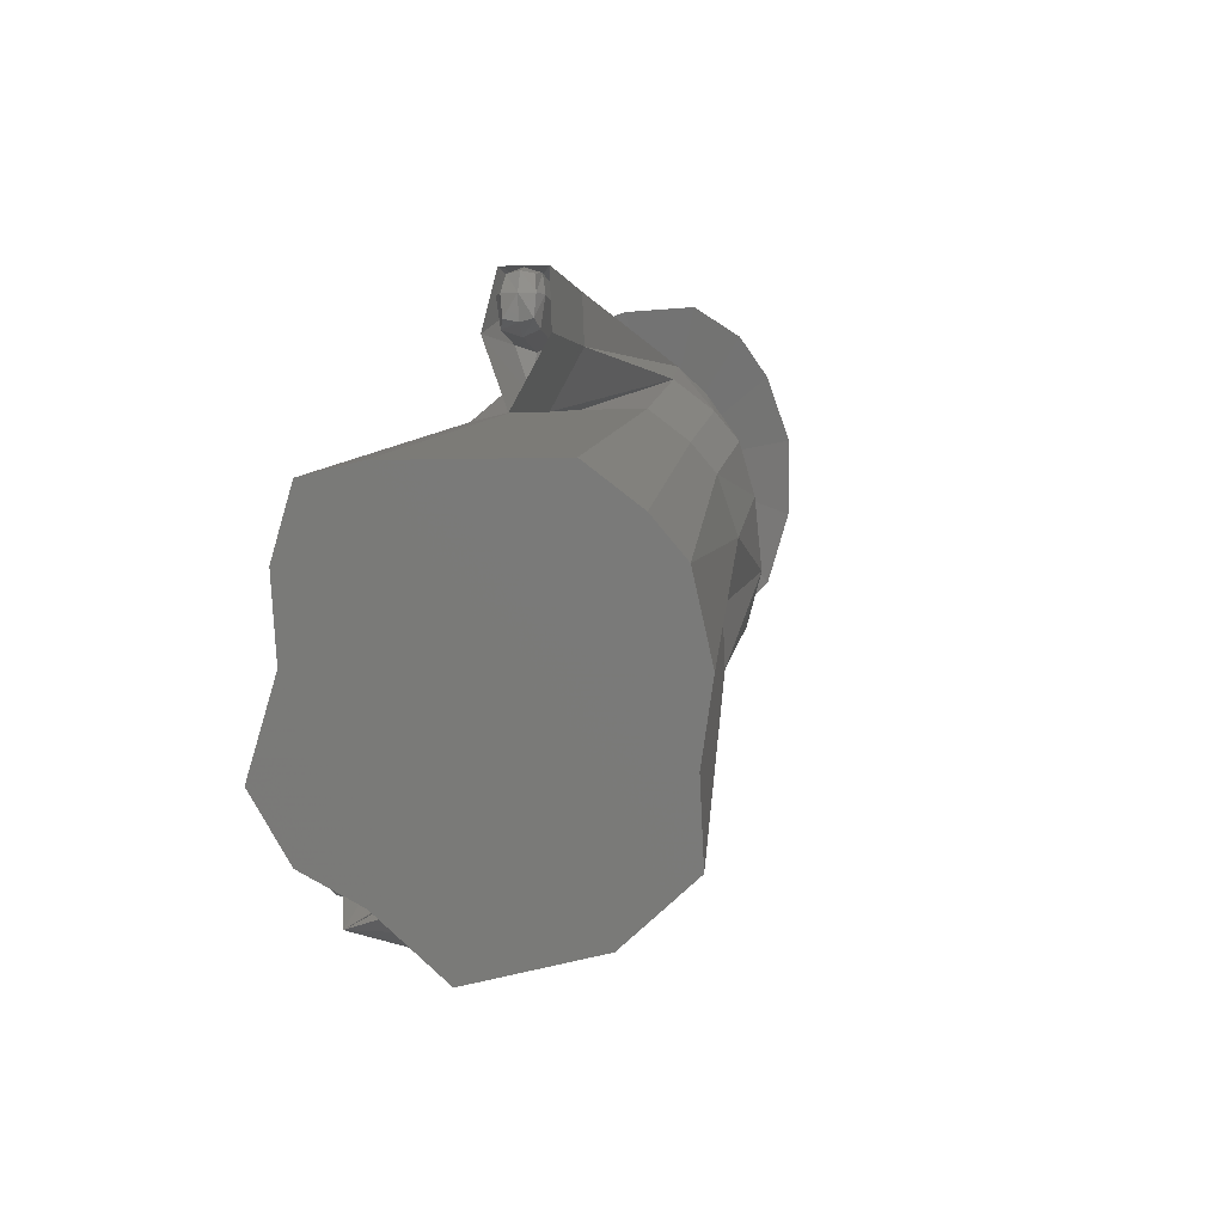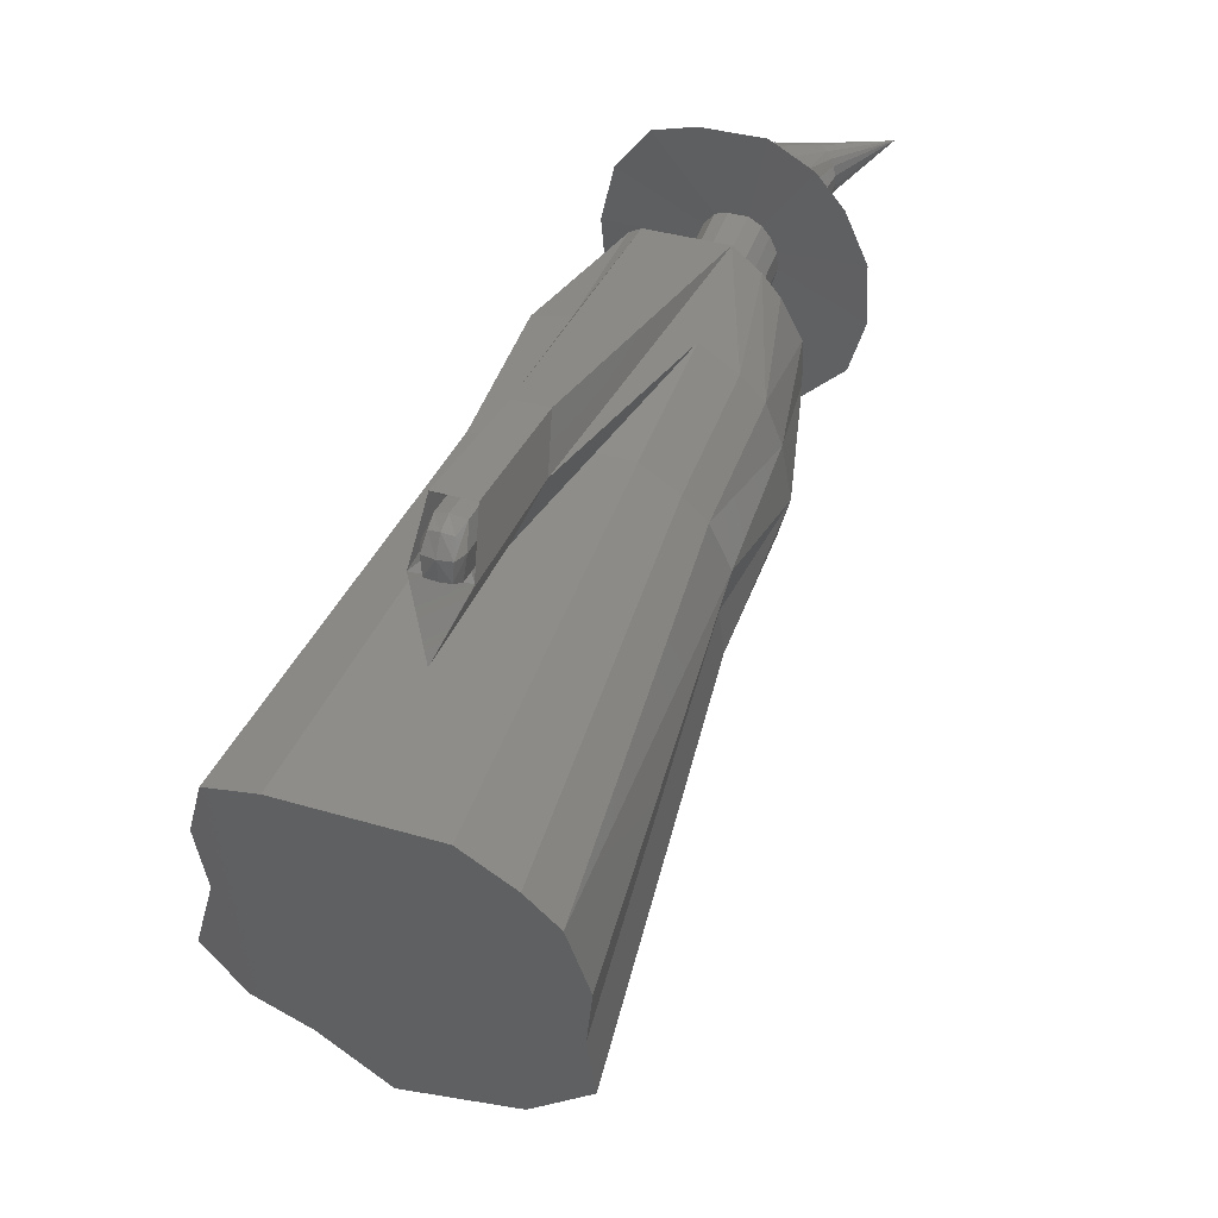
<metadata>
{"format":"stl","ext":"stl","renderer":"f3d","projection":"perspective","resolution":1024,"background":"white","views":[{"elev":-1.2,"azim":-27.4,"up":"+Y"},{"elev":35.5,"azim":-15.9,"up":"+Y"}]}
</metadata>
<code>
# stl→obj: 368 verts, 732 faces
v 12.55 4.42 11.32
v 10.75 10.13 11.94
v 8.588 12.82 11.22
v -3.789 15.65 2.616
v 5.271 15.65 9.65
v -6.813 14.77 -0.04281
v -7.369 10.13 -2.125
v -6.419 4.603 -3.349
v -7.219 -1.861 -6.266
v -4.519 -6.44 -5.796
v -0.9567 -8.65 -3.815
v 3.438 -13.02 -1.957
v 6.881 -11.94 1.102
v 10.32 -10.85 4.162
v 12.65 -0.9186 9.496
v 13.6 -6.44 8.273
v 25.55 18.9 -14.81
v 27.15 16.91 -14.28
v 28.78 12.96 -14.42
v 28.56 8.728 -16.09
v 29.27 4.638 -17
v 26.84 1.372 -20.04
v 27.23 1.911 -26.09
v 21.74 -0.2391 -24.57
v 18.48 3.001 -25.95
v 15.84 4.638 -27.42
v 13.84 8.029 -27.77
v 14.44 12.82 -25.6
v 13.73 16.91 -24.7
v 14.15 20.35 -23.16
v 16.38 21 -21.19
v 23.1 21 -15.98
v 19.74 21 -18.58
v 33.39 19.76 -22.32
v 31.79 21.75 -22.85
v 29.34 23.85 -24.02
v 34.72 16.16 -22.57
v 35.8 11.21 -23.49
v 35.51 7.493 -25.04
v 33.08 4.227 -28.08
v 25.14 -8.249 -30.43
v 19.13 -6.117 -25.68
v 21.18 -2.914 -32.67
v 27.98 2.616 -32.61
v 24.72 5.856 -33.99
v 22.08 7.493 -35.46
v 20.09 10.88 -35.8
v 20.68 15.67 -33.64
v 19.97 19.76 -32.74
v 20.39 23.2 -31.19
v 22.63 23.85 -29.23
v 13.72 20 -10.87
v 34.19 25.7 -32.26
v 36.06 23.78 -31.49
v 38.95 18.47 -31.14
v 37.31 21.95 -31.17
v 16.21 24.07 -11.16
v 39.45 14.4 -32.2
v 39.24 10.72 -33.66
v 30.7 -5.911 -38.12
v 37.55 7.724 -36.04
v 18.13 -13.15 -32.72
v 10.64 -10.94 -26.22
v 27.57 -2.107 -39.93
v 13.84 -7.547 -34.92
v 33.84 6.248 -39.44
v 31.73 9.216 -40.02
v 30.69 10.72 -40.3
v 29.68 13.82 -39.98
v 29.4 18.21 -38.64
v 28.75 21.95 -37.81
v 28.55 25.11 -36.85
v 13.4 24.07 -13.35
v 29.23 25.7 -36.11
v 14.9 27.65 -14.6
v 6.714 18.94 -1.832
v 35.57 21.58 -34.11
v 34.43 22.75 -34.58
v 16.98 27.65 -12.99
v 36.33 20.47 -33.91
v 37.33 18.34 -33.89
v 9.599 23.66 -2.179
v 37.63 15.85 -34.54
v 37.51 13.61 -35.43
v 36.48 11.78 -36.88
v 18.8 -6.575 -42.44
v 22.68 -11.19 -41.33
v 15.1 -14.07 -33.66
v 6.662 -11.83 -25.97
v 10.65 -8.374 -35.77
v 34.21 10.88 -38.96
v 32.69 12.69 -39.5
v 31.76 13.61 -39.89
v 31.15 15.5 -39.7
v 30.98 18.18 -38.88
v 30.58 20.47 -38.38
v 30.46 22.39 -37.79
v 31.41 22.75 -36.93
v 8.078 27.8 -6.162
v 6.336 23.66 -4.712
v 10.49 27.8 -4.293
v 10.75 20.35 -7.039
v 34.02 22.57 -34.06
v 31 22.57 -36.4
v 35.17 21.39 -33.59
v 35.92 20.28 -33.39
v 36.93 18.15 -33.37
v 37.23 15.67 -34.02
v 12.2 25.51 -6.587
v 11.92 23.53 -6.659
v 37.1 13.42 -34.91
v 36.07 11.6 -36.36
v 33.81 10.7 -38.44
v 14.45 -7.299 -43.35
v 18.81 -12.43 -42.77
v 22.26 -9.86 -38.1
v 21.65 -9.909 -35.49
v 16.73 -7.97 -29.92
v 19.63 -7.211 -36.63
v 20.17 -6.977 -39.42
v 32.28 12.51 -38.98
v 31.36 13.42 -39.37
v 30.74 15.32 -39.18
v 30.57 17.99 -38.36
v 30.18 20.28 -37.85
v 30.05 22.2 -37.27
v 11.59 27.23 -8.191
v 10.92 26.9 -9.027
v 9.919 25.51 -8.359
v 10.09 23.53 -8.079
v 12.57 26.9 -7.741
v 11.4 23.15 -7.874
v 34.24 18.7 -36.1
v 33.87 18.97 -36.29
v 33.38 18.95 -36.72
v 34.49 18.34 -36.03
v 34.73 17.76 -36.05
v 34.82 17.09 -36.22
v 34.76 16.47 -36.48
v 9.051 23.84 -2.512
v 9.335 25.82 -2.44
v 34.46 15.99 -36.89
v 33.91 15.81 -37.37
v 23.65 -5.909 -40.13
v 24.4 -7.191 -39.99
v 25.59 -8.291 -39.02
v 21.68 -10.04 -38.67
v 22.39 -9.818 -40.08
v 20.65 -9.683 -37.42
v 21.48 -8.234 -35.84
v 19.62 -7.713 -40.57
v 18.88 -7.632 -39.16
v 19.78 -8.877 -38.34
v 20.69 -7.722 -41.06
v 33.47 16.15 -37.6
v 33.12 16.49 -37.75
v 32.87 17.03 -37.75
v 32.77 17.74 -37.55
v 33.06 18.81 -37.04
v 32.83 18.36 -37.33
v 9.706 27.21 -3.594
v 8.723 27.54 -4.045
v 8.05 27.21 -4.881
v 7.052 25.82 -4.213
v 7.222 23.84 -3.933
v 8.531 23.46 -3.727
v 34.43 19.23 -37.02
v 33.94 19.21 -37.45
v 34.8 18.96 -36.82
v 35.05 18.6 -36.76
v 33.63 19.07 -37.76
v 35.29 18.02 -36.77
v 35.38 17.35 -36.94
v 35.32 16.73 -37.21
v 35.02 16.25 -37.62
v 8.294 24.35 -1.822
v 8.424 25.81 -1.786
v 34.48 16.07 -38.1
v 34.03 16.41 -38.33
v 21.69 -8.826 -40.85
v 19 -11.01 -39.68
v 19.56 -10.81 -40.97
v 18 -10.62 -38.63
v 17.7 -8.131 -41.3
v 16.13 -8.143 -39.69
v 16.85 -9.324 -38.87
v 17.96 -8.825 -41.89
v 18.97 -9.874 -41.73
v 33.68 16.75 -38.47
v 33.44 17.29 -38.47
v 33.33 18 -38.28
v 33.39 18.61 -38.05
v 8.71 26.98 -2.502
v 7.957 27.16 -2.913
v 7.366 26.98 -3.546
v 6.775 25.81 -3.066
v 7.665 24.15 -2.485
v 6.855 24.35 -2.939
v 34.02 21.34 -37.95
v 35.15 21.4 -36.96
v 35.99 20.77 -36.52
v 36.58 19.93 -36.36
v 33.29 21.02 -38.68
v 37.13 18.61 -36.4
v 37.34 17.07 -36.78
v 37.2 15.63 -37.4
v 36.5 14.53 -38.34
v 7.5 25.81 -2.273
v 35.25 14.12 -39.46
v 34.25 14.38 -39.71
v 16.74 -11.23 -40.42
v 15.74 -10.85 -39.37
v 16.72 -10.1 -42.47
v 17.3 -11.03 -41.71
v 14.6 -9.548 -39.61
v 13.87 -8.366 -40.43
v 14.56 -8.418 -41.66
v 15.7 -9.048 -42.63
v 32.85 16.92 -40.31
v 33.42 15.69 -40.32
v 32.61 18.56 -39.86
v 32.74 19.98 -39.35
v 38.23 22.81 -40.94
v 37.11 22.75 -41.92
v 36.38 22.43 -42.65
v 39.08 22.18 -40.49
v 39.66 21.34 -40.34
v 40.21 20.02 -40.38
v 35.83 21.39 -43.32
v 34.28 20.68 -41.33
v 40.43 18.48 -40.76
v 40.28 17.05 -41.38
v 39.59 15.94 -42.31
v 36.79 14.82 -41.44
v 38.34 15.53 -43.43
v 35.74 15.27 -41.76
v 30.56 15.47 -40.84
v 31.03 13.76 -40.03
v 14.15 -11.49 -41.27
v 13.15 -11.1 -40.23
v 12.57 -10.45 -40.35
v 14.12 -10.35 -43.32
v 13.61 -9.83 -43.4
v 14.71 -11.29 -42.57
v 12 -9.805 -40.46
v 11.28 -8.623 -41.28
v 11.96 -8.675 -42.52
v 13.11 -9.305 -43.49
v 29.87 17.76 -40.32
v 30.04 16.42 -40.66
v 29.83 19.81 -39.35
v 30.01 20.23 -41.43
v 34.25 30.38 -40.24
v 38.06 30.58 -36.9
v 40.94 28.46 -35.39
v 31.77 29.29 -42.73
v 42.92 25.61 -34.86
v 44.79 21.14 -35
v 30.26 18.18 -42.41
v 33.81 19.15 -42.22
v 35.69 19.97 -43.83
v 29.45 20.94 -46.73
v 29.91 25.76 -45
v 45.52 15.89 -36.3
v 45.04 11.02 -38.4
v 42.67 7.259 -41.58
v 38.42 5.872 -45.36
v 37.31 16.31 -43.95
v 31.41 14.99 -42.58
v 36.51 17.1 -44.29
v 34.96 16.39 -42.3
v 25.33 14.32 -38.75
v 25.87 13.94 -38.78
v 12.71 -10.89 -42.27
v 12.17 -10.3 -42.37
v 11.63 -9.717 -42.47
v 24.84 15.92 -38.38
v 24.96 14.98 -38.63
v 24.9 17 -38.01
v 25.02 17.36 -39.41
v 25.11 16.21 -39.85
v 36.98 26.62 -42.69
v 35.49 25.96 -44.19
v 39.28 26.73 -40.67
v 41.02 25.46 -39.76
v 34.37 23.83 -45.56
v 42.21 23.74 -39.45
v 43.34 21.04 -39.53
v 43.78 17.87 -40.31
v 25.12 15.32 -40.05
v 30.27 16.91 -42.71
v 33.87 17.62 -42.7
v 35.94 18.33 -44.29
v 30.29 15.38 -48.28
v 34.08 20.92 -46.61
v 43.49 14.94 -41.58
v 39.5 11.83 -45.78
v 42.06 12.67 -43.5
v 37.39 13.44 -46.84
v 34.93 8.543 -47.13
v 26.03 14.28 -40.2
v 30.79 15.96 -42.88
v 32.22 11.2 -48.29
v 20.6 12.9 -35.99
v 39.38 25.33 -44.52
v 38.47 24.91 -45.73
v 37.77 23.45 -46.84
v 40.81 25.33 -42.87
v 41.92 24.37 -42.09
v 42.69 23.12 -41.78
v 43.44 21.18 -41.78
v 43.75 18.94 -42.35
v 25.49 14.66 -40.17
v 34.59 17.56 -47.54
v 35.76 15.05 -47.54
v 37.61 21.41 -47.65
v 43.61 16.88 -43.32
v 41.15 14.83 -46.71
v 42.75 15.33 -44.85
v 39.81 16.03 -47.63
v 38.76 17.22 -48.26
v 40.97 24.8 -47.09
v 41.47 25.05 -45.94
v 40.57 23.67 -48.16
v 42.28 24.94 -44.36
v 42.96 24.08 -43.56
v 43.46 23.02 -43.22
v 43.97 21.4 -43.14
v 44.25 19.58 -43.62
v 37.99 19.03 -48.32
v 40.53 22.04 -48.92
v 44.25 17.94 -44.5
v 43.8 16.76 -45.93
v 42.89 16.48 -47.74
v 42.06 17.55 -48.69
v 41.4 18.59 -49.34
v 42.06 23.71 -48.59
v 42.28 24.66 -47.59
v 42.57 24.85 -46.54
v 43.05 24.7 -45.09
v 43.51 23.91 -44.34
v 43.87 22.96 -44.01
v 44.26 21.53 -43.93
v 44.51 19.94 -44.34
v 40.87 20.1 -49.47
v 42.08 22.3 -49.29
v 44.58 18.52 -45.14
v 44.36 17.53 -46.45
v 43.8 17.35 -48.13
v 43.24 18.33 -49.01
v 42.78 19.26 -49.62
v 45.73 23.33 -48.81
v 45.78 23.8 -48.27
v 45.84 23.88 -47.7
v 45.97 23.77 -46.92
v 46.13 23.35 -46.5
v 46.27 22.85 -46.32
v 46.44 22.11 -46.26
v 46.57 21.29 -46.48
v 42.39 20.6 -49.76
v 45.77 22.61 -49.18
v 46.65 20.57 -46.9
v 46.62 20.08 -47.61
v 46.47 20.02 -48.52
v 46.27 20.55 -49
v 46.1 21.05 -49.34
v 51.57 23.13 -48.4
v 45.94 21.75 -49.43
f 1 2 3
f 4 1 5
f 5 1 3
f 6 1 4
f 7 1 6
f 8 1 7
f 9 1 8
f 10 1 9
f 11 1 10
f 12 1 11
f 13 1 12
f 14 1 13
f 15 1 14
f 16 15 14
f 2 17 3
f 2 18 17
f 2 19 18
f 1 19 2
f 1 20 19
f 1 15 20
f 16 21 20
f 15 16 20
f 16 14 21
f 21 14 22
f 14 23 22
f 14 13 23
f 13 12 23
f 23 12 24
f 24 12 25
f 12 11 25
f 25 11 26
f 11 10 26
f 26 10 9
f 26 9 27
f 28 27 9
f 28 9 8
f 8 7 28
f 28 7 29
f 29 7 6
f 30 29 6
f 4 30 6
f 31 30 4
f 32 33 5
f 5 33 31
f 5 31 4
f 3 32 5
f 3 17 32
f 18 34 35
f 17 18 35
f 35 36 17
f 17 36 32
f 37 34 18
f 19 37 18
f 19 38 37
f 19 20 38
f 38 20 21
f 38 21 39
f 21 22 40
f 39 21 40
f 22 23 40
f 40 23 41
f 23 42 41
f 23 43 42
f 23 44 43
f 23 24 44
f 24 25 45
f 44 24 45
f 25 26 46
f 45 25 46
f 27 47 26
f 26 47 46
f 48 47 28
f 28 47 27
f 29 49 28
f 28 49 48
f 50 49 30
f 30 49 29
f 51 50 31
f 31 50 30
f 33 51 31
f 33 52 51
f 36 52 33
f 32 36 33
f 35 53 36
f 35 54 53
f 34 54 35
f 34 55 56
f 37 55 34
f 34 56 54
f 36 57 52
f 36 53 57
f 37 58 55
f 38 58 37
f 38 39 58
f 39 40 59
f 39 59 58
f 40 60 61
f 40 41 60
f 59 40 61
f 41 62 60
f 41 63 62
f 41 42 63
f 42 43 63
f 64 65 43
f 44 64 43
f 43 65 63
f 66 64 44
f 66 44 67
f 44 45 67
f 67 45 68
f 68 45 46
f 68 46 47
f 68 47 69
f 70 69 47
f 70 47 48
f 48 49 70
f 70 49 71
f 71 49 50
f 72 71 50
f 51 72 50
f 52 73 51
f 74 72 51
f 75 74 51
f 75 51 73
f 57 76 52
f 76 73 52
f 53 77 78
f 54 77 53
f 53 79 57
f 74 75 53
f 53 75 79
f 53 78 74
f 54 80 77
f 56 80 54
f 55 80 56
f 55 58 81
f 55 81 80
f 82 57 79
f 82 76 57
f 58 83 81
f 58 84 83
f 58 59 84
f 59 85 84
f 59 61 85
f 61 66 85
f 61 60 66
f 60 86 64
f 60 87 86
f 60 62 87
f 66 60 64
f 62 88 87
f 62 89 88
f 62 63 89
f 63 65 89
f 64 86 65
f 65 86 90
f 65 90 89
f 91 66 67
f 85 66 91
f 92 67 68
f 91 67 92
f 93 68 94
f 94 68 69
f 92 68 93
f 94 69 70
f 70 71 95
f 95 71 96
f 95 94 70
f 97 96 71
f 97 71 72
f 98 97 72
f 98 72 74
f 75 73 99
f 99 73 100
f 76 100 73
f 78 98 74
f 79 75 101
f 101 75 99
f 76 102 100
f 82 102 76
f 103 104 98
f 78 103 98
f 105 103 78
f 77 105 78
f 105 77 106
f 106 77 80
f 82 79 101
f 106 80 107
f 107 80 81
f 81 83 107
f 107 83 108
f 82 109 110
f 82 101 109
f 82 110 102
f 83 84 108
f 108 84 111
f 84 85 111
f 111 85 112
f 85 91 112
f 112 91 113
f 86 114 90
f 87 114 86
f 87 115 114
f 87 88 115
f 116 115 88
f 117 116 88
f 117 88 89
f 117 89 118
f 118 89 119
f 119 89 90
f 119 90 120
f 120 90 114
f 113 91 92
f 121 113 92
f 92 93 121
f 121 93 122
f 122 93 94
f 123 122 94
f 124 123 94
f 95 124 94
f 124 95 96
f 125 124 96
f 126 125 96
f 97 126 96
f 104 126 97
f 98 104 97
f 127 99 128
f 128 99 129
f 129 99 100
f 101 99 127
f 130 129 100
f 102 130 100
f 101 127 131
f 101 131 109
f 102 132 130
f 110 132 102
f 103 133 134
f 105 133 103
f 103 134 104
f 135 126 104
f 134 135 104
f 105 136 133
f 106 136 105
f 107 136 106
f 107 108 137
f 107 137 136
f 108 138 137
f 108 139 138
f 108 111 139
f 140 110 109
f 140 132 110
f 141 109 131
f 141 140 109
f 111 142 139
f 111 112 142
f 112 113 142
f 143 113 121
f 142 113 143
f 144 120 114
f 145 144 114
f 145 114 115
f 146 145 115
f 146 115 116
f 117 147 116
f 146 116 148
f 116 147 148
f 117 149 147
f 117 150 149
f 117 118 150
f 150 118 119
f 119 151 152
f 119 120 151
f 150 119 153
f 119 152 153
f 120 154 151
f 144 154 120
f 155 121 122
f 143 121 155
f 156 122 157
f 157 122 123
f 155 122 156
f 157 123 124
f 158 124 125
f 158 157 124
f 159 160 125
f 159 125 126
f 160 158 125
f 135 159 126
f 161 131 127
f 161 127 162
f 162 127 128
f 163 128 129
f 162 128 163
f 163 129 164
f 130 164 129
f 165 164 130
f 166 165 130
f 166 130 132
f 141 131 161
f 140 166 132
f 167 168 134
f 134 168 135
f 169 167 133
f 133 167 134
f 136 170 169
f 133 136 169
f 168 171 135
f 135 171 159
f 137 172 170
f 136 137 170
f 137 138 173
f 172 137 173
f 138 139 174
f 173 138 174
f 139 142 175
f 174 139 175
f 140 176 166
f 141 176 140
f 141 177 176
f 141 161 177
f 142 143 178
f 175 142 178
f 143 155 179
f 178 143 179
f 144 180 154
f 145 180 144
f 145 148 180
f 146 148 145
f 147 149 181
f 147 182 148
f 147 181 182
f 148 182 180
f 149 183 181
f 149 153 183
f 150 153 149
f 152 184 185
f 152 151 184
f 153 152 186
f 152 185 186
f 151 187 184
f 154 187 151
f 153 186 183
f 154 188 187
f 180 188 154
f 155 156 189
f 179 155 189
f 157 190 156
f 156 190 189
f 191 190 158
f 158 190 157
f 192 191 160
f 160 191 158
f 171 192 159
f 159 192 160
f 161 162 193
f 177 161 193
f 194 162 163
f 193 162 194
f 194 163 195
f 195 163 164
f 196 164 165
f 195 164 196
f 197 198 165
f 197 165 166
f 198 196 165
f 176 197 166
f 168 199 171
f 200 199 168
f 200 168 167
f 201 200 167
f 201 167 169
f 202 201 169
f 202 169 170
f 202 170 172
f 199 203 171
f 171 203 192
f 204 172 173
f 204 202 172
f 204 173 205
f 205 173 206
f 206 173 174
f 206 174 207
f 207 174 175
f 207 175 178
f 176 208 197
f 177 208 176
f 177 194 208
f 177 193 194
f 178 179 209
f 207 178 209
f 179 189 210
f 209 179 210
f 180 182 188
f 181 211 182
f 181 212 211
f 181 183 212
f 182 213 188
f 182 214 213
f 182 211 214
f 183 215 212
f 183 186 215
f 186 185 216
f 184 216 185
f 184 217 216
f 184 187 217
f 186 216 215
f 187 218 217
f 188 218 187
f 188 213 218
f 189 219 220
f 189 190 219
f 189 220 210
f 191 219 190
f 192 221 191
f 191 221 219
f 192 203 222
f 192 222 221
f 208 194 195
f 208 195 196
f 208 196 198
f 197 208 198
f 223 224 200
f 200 224 199
f 224 225 199
f 199 225 203
f 226 223 201
f 201 223 200
f 202 227 226
f 201 202 226
f 204 228 227
f 202 204 227
f 225 229 203
f 203 229 230
f 203 230 222
f 204 205 231
f 228 204 231
f 205 206 232
f 231 205 232
f 206 207 233
f 232 206 233
f 207 209 234
f 233 207 235
f 235 207 234
f 209 236 234
f 209 210 236
f 210 237 238
f 210 220 237
f 210 238 236
f 211 239 214
f 211 240 239
f 211 212 240
f 212 241 240
f 212 215 241
f 213 242 243
f 244 242 214
f 214 242 213
f 213 243 218
f 214 239 244
f 215 245 241
f 215 246 245
f 215 216 246
f 216 217 246
f 217 247 246
f 218 247 217
f 218 243 248
f 218 248 247
f 220 219 237
f 219 249 250
f 221 249 219
f 219 250 237
f 221 251 249
f 222 251 221
f 222 252 251
f 222 230 252
f 224 253 225
f 254 253 224
f 254 224 223
f 255 254 223
f 255 223 226
f 225 256 229
f 225 253 256
f 257 255 226
f 257 226 227
f 257 227 228
f 258 257 228
f 258 228 231
f 230 259 252
f 230 260 259
f 230 261 260
f 230 229 261
f 229 262 261
f 229 263 262
f 229 256 263
f 258 231 264
f 264 231 265
f 265 231 232
f 265 232 266
f 266 232 233
f 266 233 235
f 266 235 267
f 235 268 267
f 234 268 235
f 234 236 268
f 236 238 269
f 236 270 268
f 236 271 270
f 236 269 271
f 238 272 273
f 238 237 272
f 238 273 269
f 237 250 272
f 239 240 274
f 239 274 244
f 240 241 274
f 241 275 274
f 241 245 275
f 242 275 243
f 243 276 248
f 243 275 276
f 242 274 275
f 244 274 242
f 245 246 276
f 245 276 275
f 246 247 276
f 248 276 247
f 250 277 278
f 249 277 250
f 250 278 272
f 249 279 277
f 251 279 249
f 251 280 279
f 251 252 280
f 252 281 280
f 252 259 281
f 254 282 253
f 253 283 256
f 282 283 253
f 254 284 282
f 255 284 254
f 257 285 255
f 255 285 284
f 286 263 256
f 283 286 256
f 257 287 285
f 257 288 287
f 258 288 257
f 258 289 288
f 258 264 289
f 259 290 281
f 259 291 290
f 260 291 259
f 260 292 291
f 261 292 260
f 261 293 292
f 261 294 293
f 261 262 294
f 295 294 262
f 286 295 262
f 286 262 263
f 264 265 289
f 265 296 289
f 265 266 296
f 266 297 298
f 266 267 297
f 296 266 298
f 297 267 299
f 267 300 299
f 267 268 300
f 268 270 300
f 269 273 301
f 271 269 302
f 269 301 302
f 270 303 300
f 270 294 303
f 270 293 294
f 270 292 293
f 271 292 270
f 271 291 292
f 271 302 291
f 273 272 304
f 273 304 301
f 272 278 304
f 277 304 278
f 279 304 277
f 279 280 304
f 280 281 304
f 281 290 304
f 284 305 282
f 282 306 283
f 305 306 282
f 307 286 283
f 306 307 283
f 284 308 305
f 285 308 284
f 287 309 285
f 285 309 308
f 307 295 286
f 287 310 309
f 287 311 310
f 288 311 287
f 288 312 311
f 288 289 312
f 289 296 312
f 313 304 290
f 302 313 290
f 302 290 291
f 295 314 294
f 315 303 294
f 315 294 314
f 316 314 295
f 307 316 295
f 296 317 312
f 296 298 317
f 298 318 319
f 298 297 318
f 317 298 319
f 318 297 320
f 297 299 320
f 320 299 321
f 321 299 315
f 299 300 315
f 315 300 303
f 302 301 313
f 301 304 313
f 305 322 306
f 323 322 305
f 308 323 305
f 324 307 306
f 322 324 306
f 324 316 307
f 325 323 308
f 309 325 308
f 309 326 325
f 310 326 309
f 310 327 326
f 328 327 310
f 311 328 310
f 311 329 328
f 311 312 329
f 312 317 329
f 316 330 314
f 321 315 314
f 321 314 330
f 331 330 316
f 324 331 316
f 329 317 332
f 317 319 332
f 332 319 333
f 333 319 334
f 319 318 334
f 334 318 335
f 318 320 335
f 335 320 336
f 336 320 321
f 336 321 330
f 322 337 324
f 338 337 322
f 323 338 322
f 325 339 323
f 339 338 323
f 337 331 324
f 340 339 325
f 326 340 325
f 327 341 326
f 326 341 340
f 327 342 341
f 343 342 327
f 328 343 327
f 328 344 343
f 328 329 344
f 329 332 344
f 336 330 345
f 331 345 330
f 346 345 331
f 337 346 331
f 344 332 347
f 332 333 347
f 348 333 349
f 333 334 349
f 347 333 348
f 349 334 350
f 334 335 350
f 350 335 351
f 335 336 351
f 351 336 345
f 352 346 337
f 352 337 338
f 353 352 338
f 353 338 339
f 354 339 340
f 354 353 339
f 355 354 340
f 355 340 341
f 356 341 342
f 356 355 341
f 357 356 342
f 358 357 342
f 358 342 343
f 358 343 359
f 359 343 344
f 359 344 347
f 346 360 345
f 351 345 360
f 361 360 346
f 352 361 346
f 359 347 362
f 362 347 348
f 363 348 364
f 364 348 349
f 362 348 363
f 364 349 365
f 365 349 350
f 365 350 366
f 366 350 351
f 366 351 360
f 367 361 352
f 367 352 353
f 367 353 354
f 367 354 355
f 367 355 356
f 367 356 357
f 367 357 358
f 367 358 359
f 367 359 362
f 361 368 360
f 366 360 368
f 367 368 361
f 367 362 363
f 367 363 364
f 367 364 365
f 367 365 366
f 367 366 368

</code>
